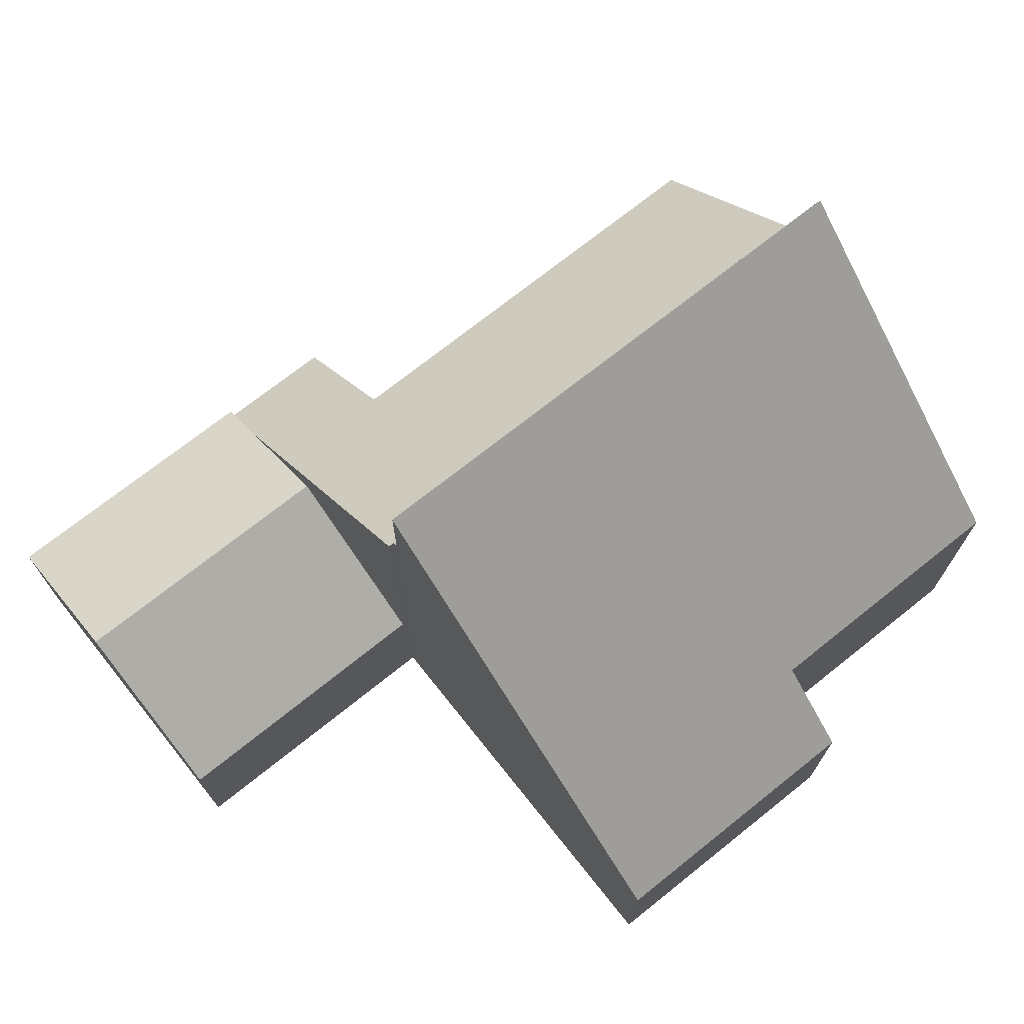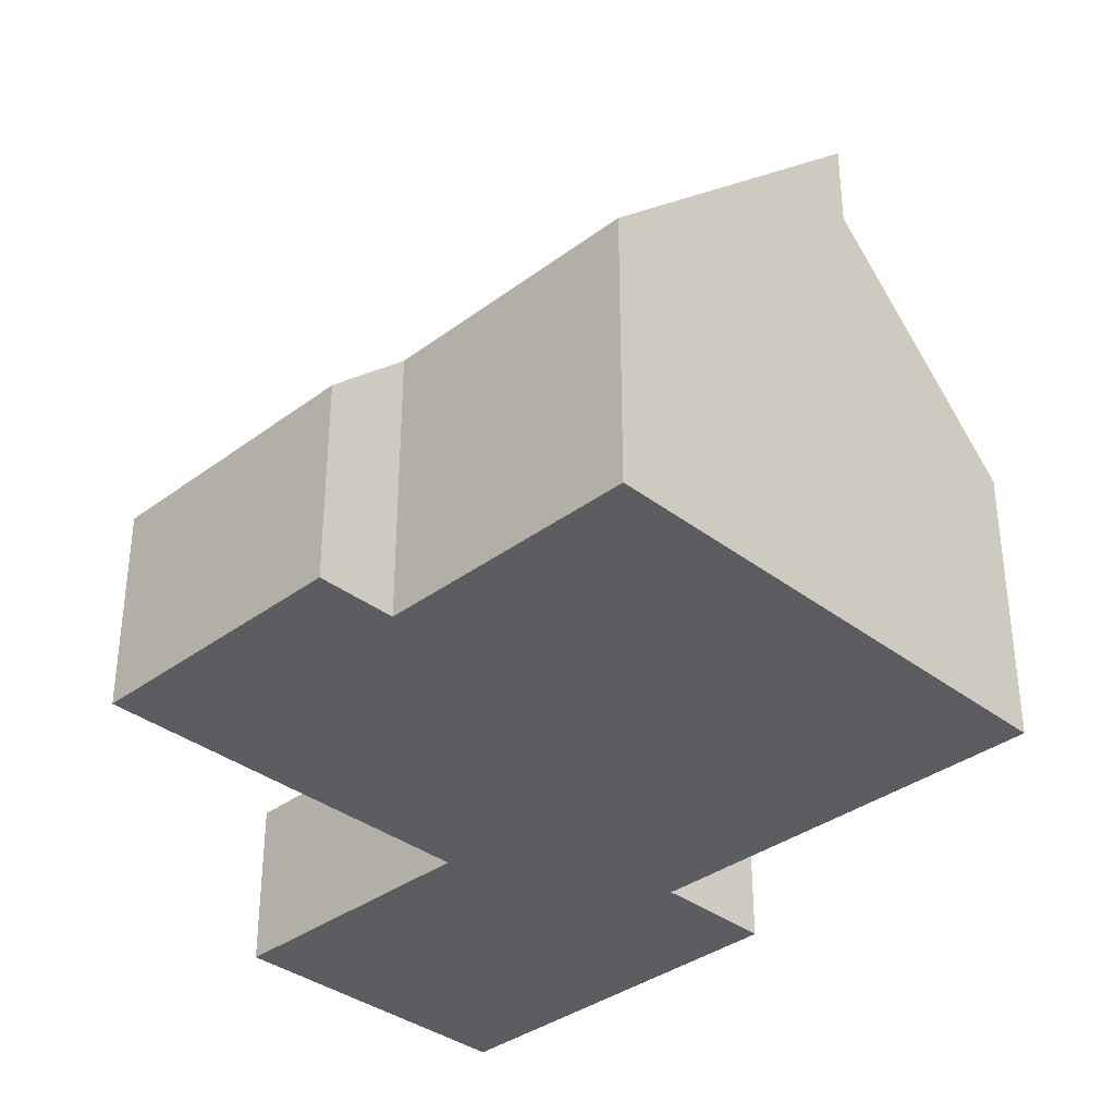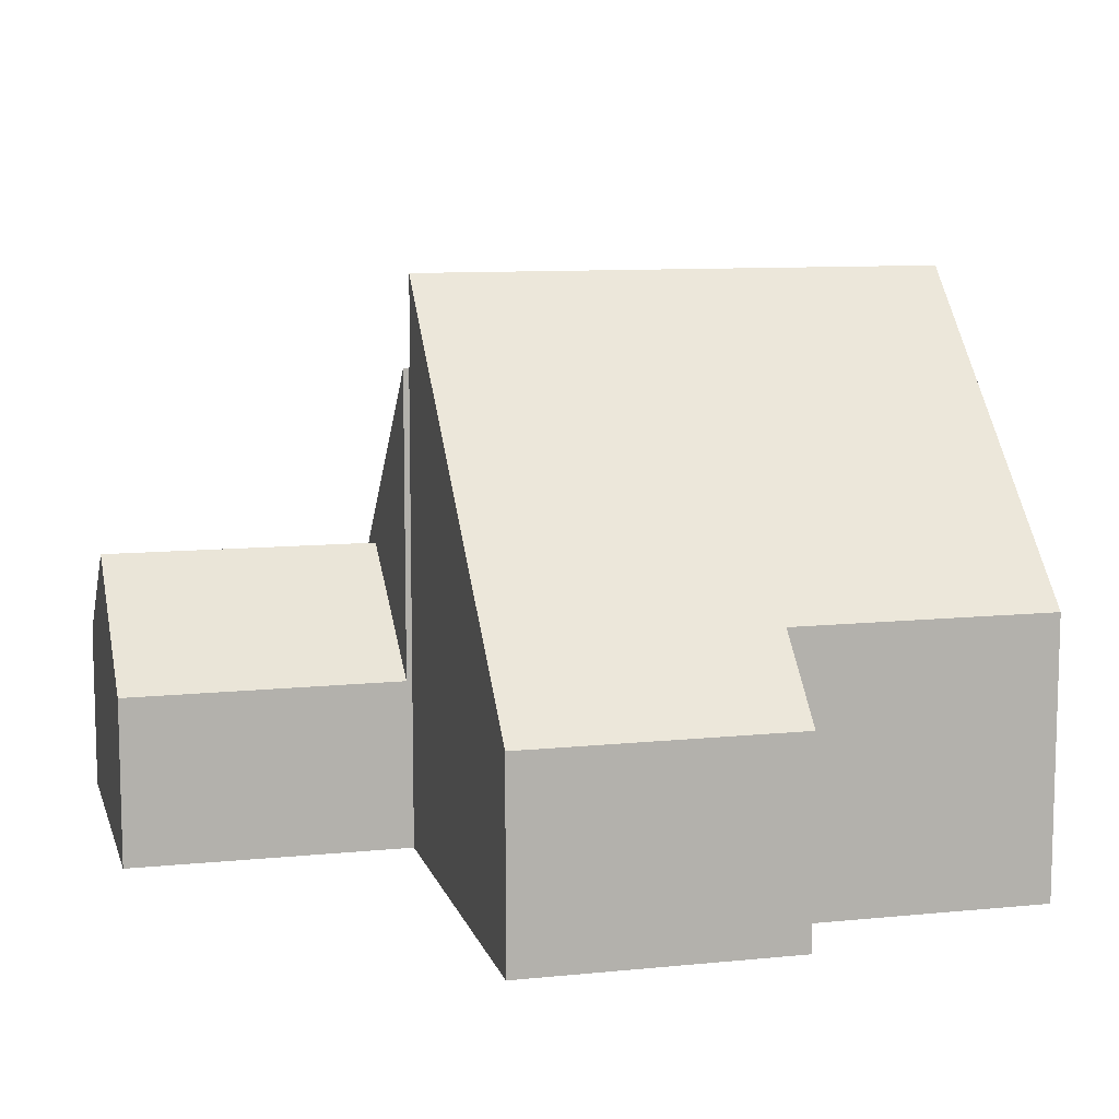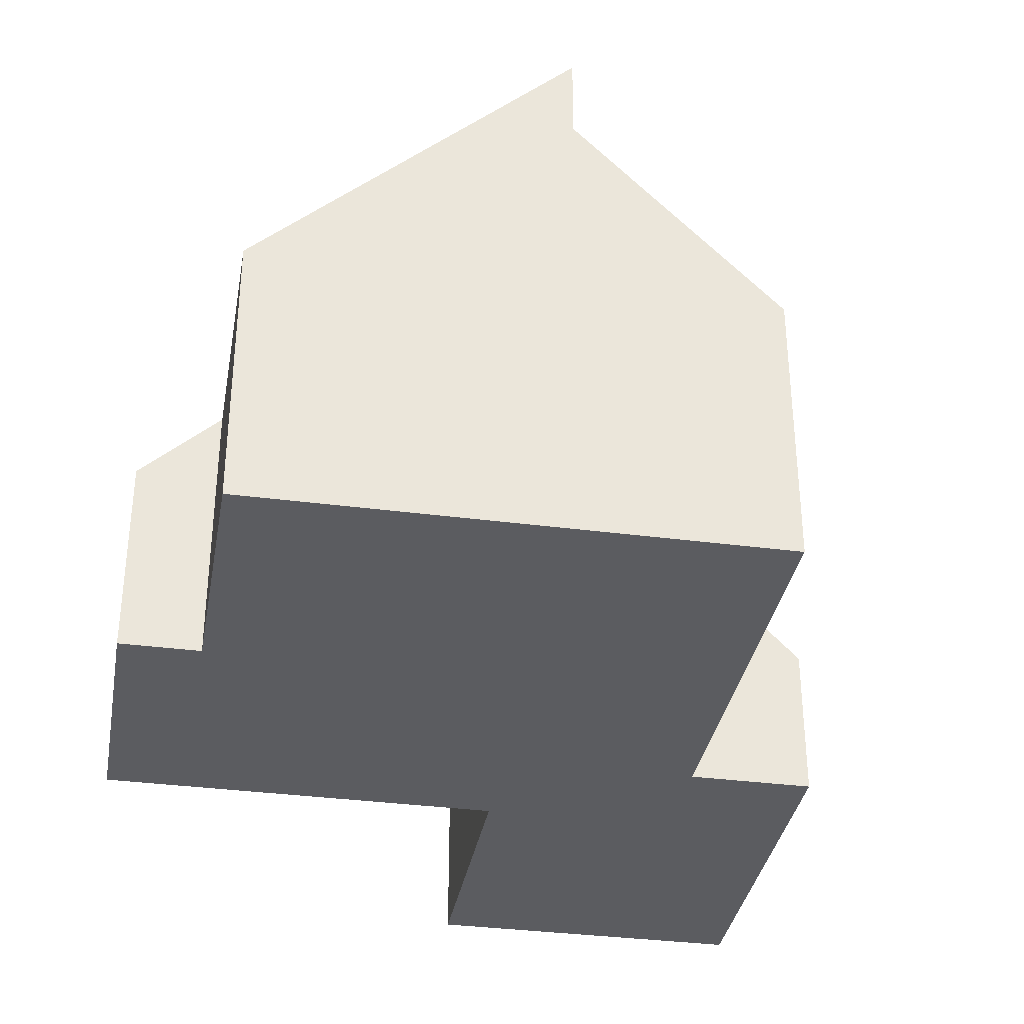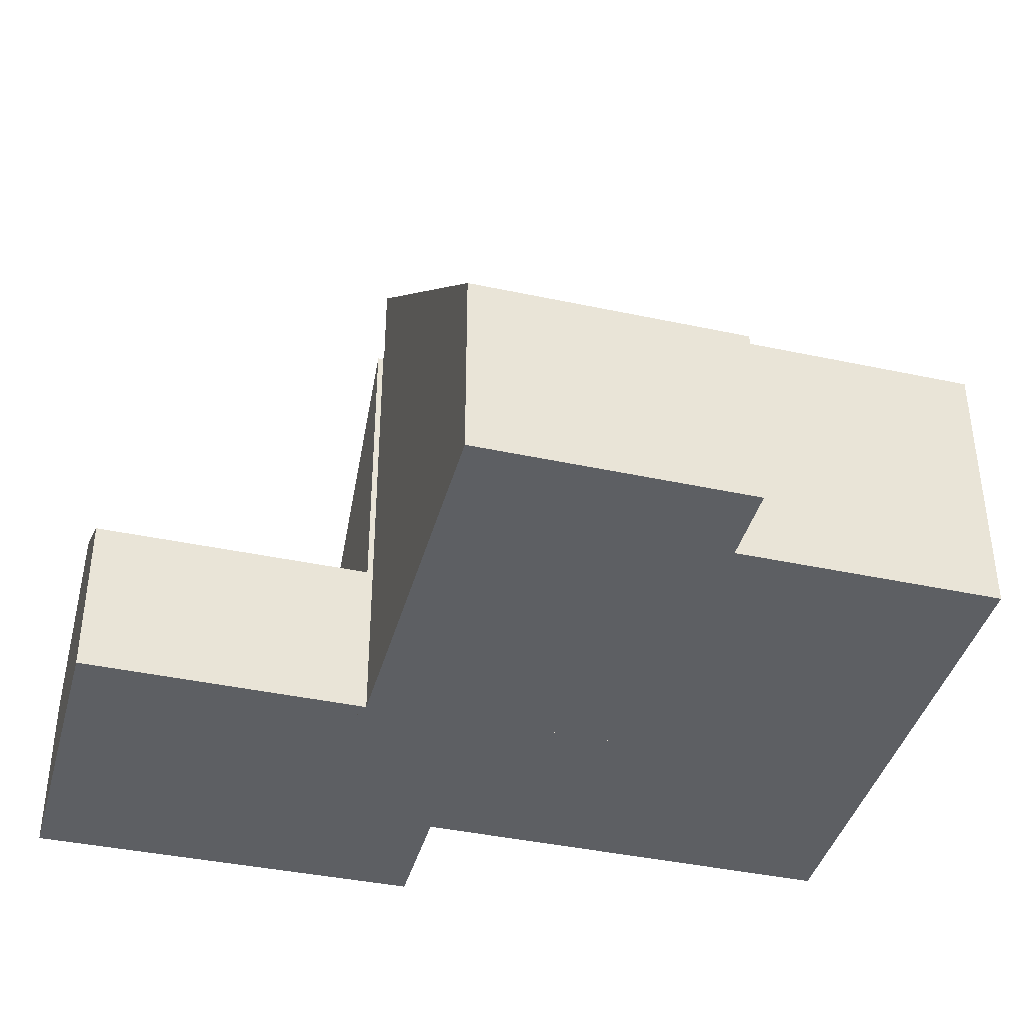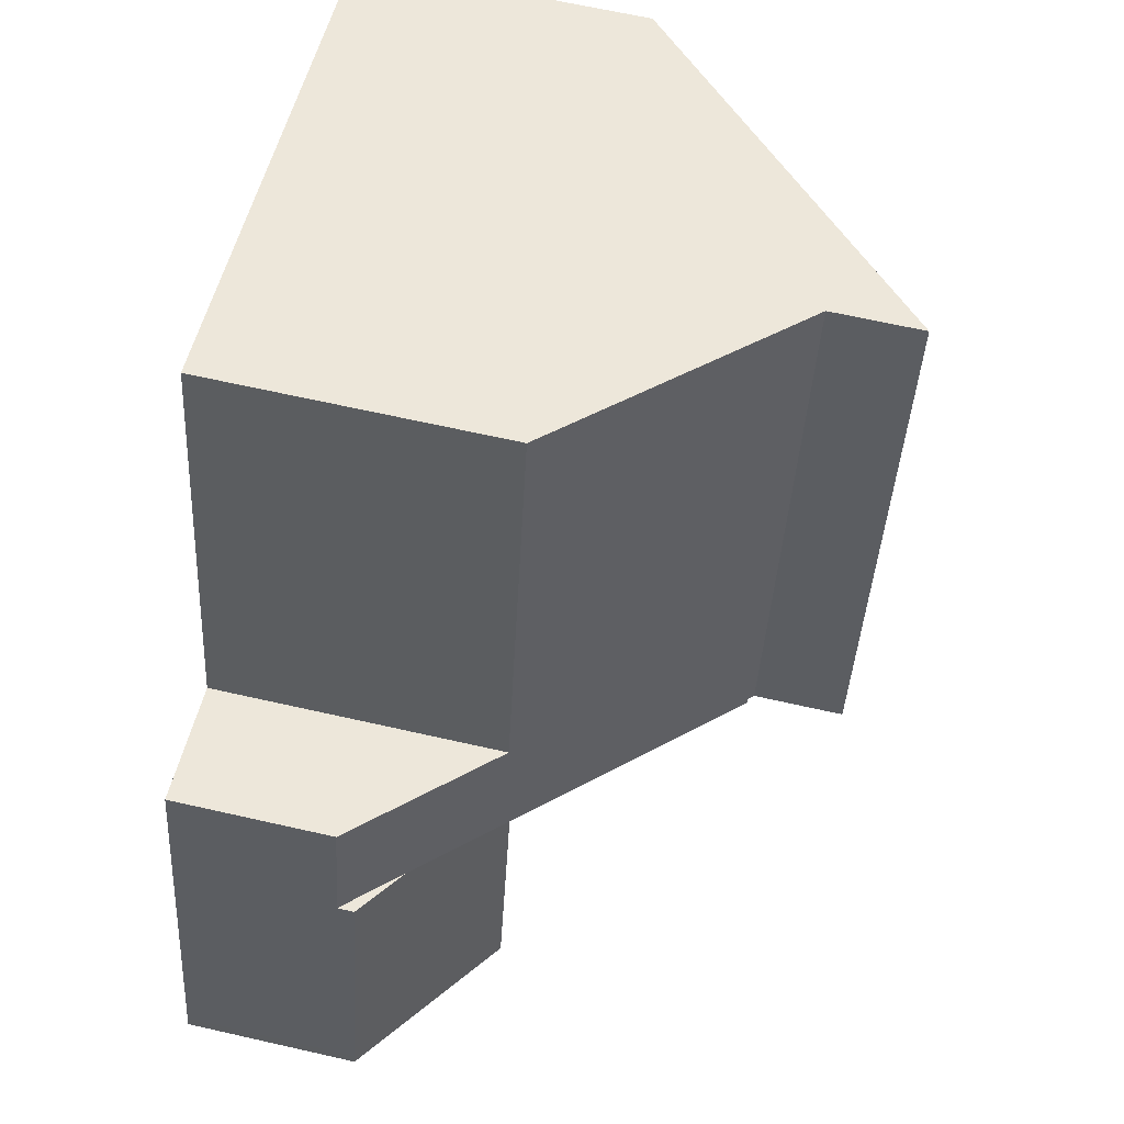
<metadata>
{"format":"obj","ext":"obj","renderer":"f3d","projection":"perspective","resolution":1024,"background":"white","views":[{"elev":72.8,"azim":-142.3,"up":"+Y"},{"elev":-35.4,"azim":-59.1,"up":"+Y"},{"elev":10.3,"azim":-118.0,"up":"+Y"},{"elev":-34.8,"azim":-23.7,"up":"+Y"},{"elev":-40.3,"azim":-118.6,"up":"+Y"},{"elev":65.0,"azim":102.9,"up":"+Z"}]}
</metadata>
<code>
v  11.83 4.875 -7.128
v  14.5 2.963 -6.266
v  14.55 2.963 -6.467
v  13.35 2.979 -1.742
v  10.66 4.875 -2.397
v  12.49 3.587 -1.952
v  7.932 2.954 -3.061
v  9.085 2.939 -7.797
v  13.35 1.067e-16 -1.742
v  7.932 1.874e-16 -3.061
v  10.66 1.468e-16 -2.397
v  12.49 1.195e-16 -1.952
v  14.5 3.837e-16 -6.266
v  14.55 3.96e-16 -6.467
v  11.83 4.365e-16 -7.128
v  9.085 4.774e-16 -7.797
v  7.823 9.889 -2.985
v  0.269 4.782 4.76
v  5.577 9.87 6.053
v  1.349 4.773 0.329
v  1.124 3.47 -4.616
v  0 3.48 2.131e-16
v  1.349 -2.015e-17 0.329
v  0 0 0
v  5.577 -3.706e-16 6.053
v  0.269 -2.915e-16 4.76
v  1.124 2.826e-16 -4.616
v  7.823 1.828e-16 -2.985
v  12.85 2.705 0.239
v  13.35 2.695 -1.742
v  10.66 5.477 -2.397
v  7.932 8.297 -3.061
v  7.908 8.297 -2.964
v  7.823 8.385 -2.985
v  10.74 4.886 -0.275
v  5.577 8.385 6.053
v  8.994 4.852 6.885
v  10.74 1.684e-17 -0.275
v  8.994 -4.216e-16 6.885
v  12.85 -1.463e-17 0.239
v  7.908 1.815e-16 -2.964
g defaultobject
f 1 2 3
f 2 1 4
f 4 1 5
f 4 5 6
f 7 1 8
f 1 7 5
f 7 6 5
f 6 7 4
f 4 7 9
f 9 7 10
f 9 10 11
f 9 11 12
f 9 2 4
f 2 9 13
f 2 13 3
f 3 13 14
f 14 1 3
f 1 14 8
f 8 14 15
f 8 15 16
f 8 10 7
f 10 8 16
f 12 13 9
f 13 12 11
f 13 11 10
f 13 10 14
f 14 10 15
f 15 10 16
f 17 18 19
f 18 17 20
f 20 17 21
f 20 21 22
f 22 23 20
f 23 22 24
f 18 25 19
f 25 18 26
f 20 26 18
f 26 20 23
f 21 24 22
f 24 21 27
f 19 28 17
f 28 19 25
f 28 21 17
f 21 28 27
f 26 28 25
f 28 26 23
f 28 23 24
f 28 24 27
f 6 29 30
f 29 6 31
f 29 31 32
f 29 32 33
f 29 33 34
f 29 34 35
f 35 34 36
f 35 36 37
f 37 38 35
f 38 37 39
f 40 30 29
f 30 40 9
f 38 29 35
f 29 38 40
f 25 37 36
f 37 25 39
f 9 6 30
f 6 9 31
f 31 9 32
f 32 9 12
f 32 12 10
f 10 12 11
f 33 28 34
f 28 33 41
f 10 33 32
f 33 10 41
f 28 36 34
f 36 28 25
f 38 9 40
f 9 38 12
f 12 38 11
f 25 38 39
f 38 25 28
f 38 28 41
f 38 41 11
f 10 11 41

</code>
